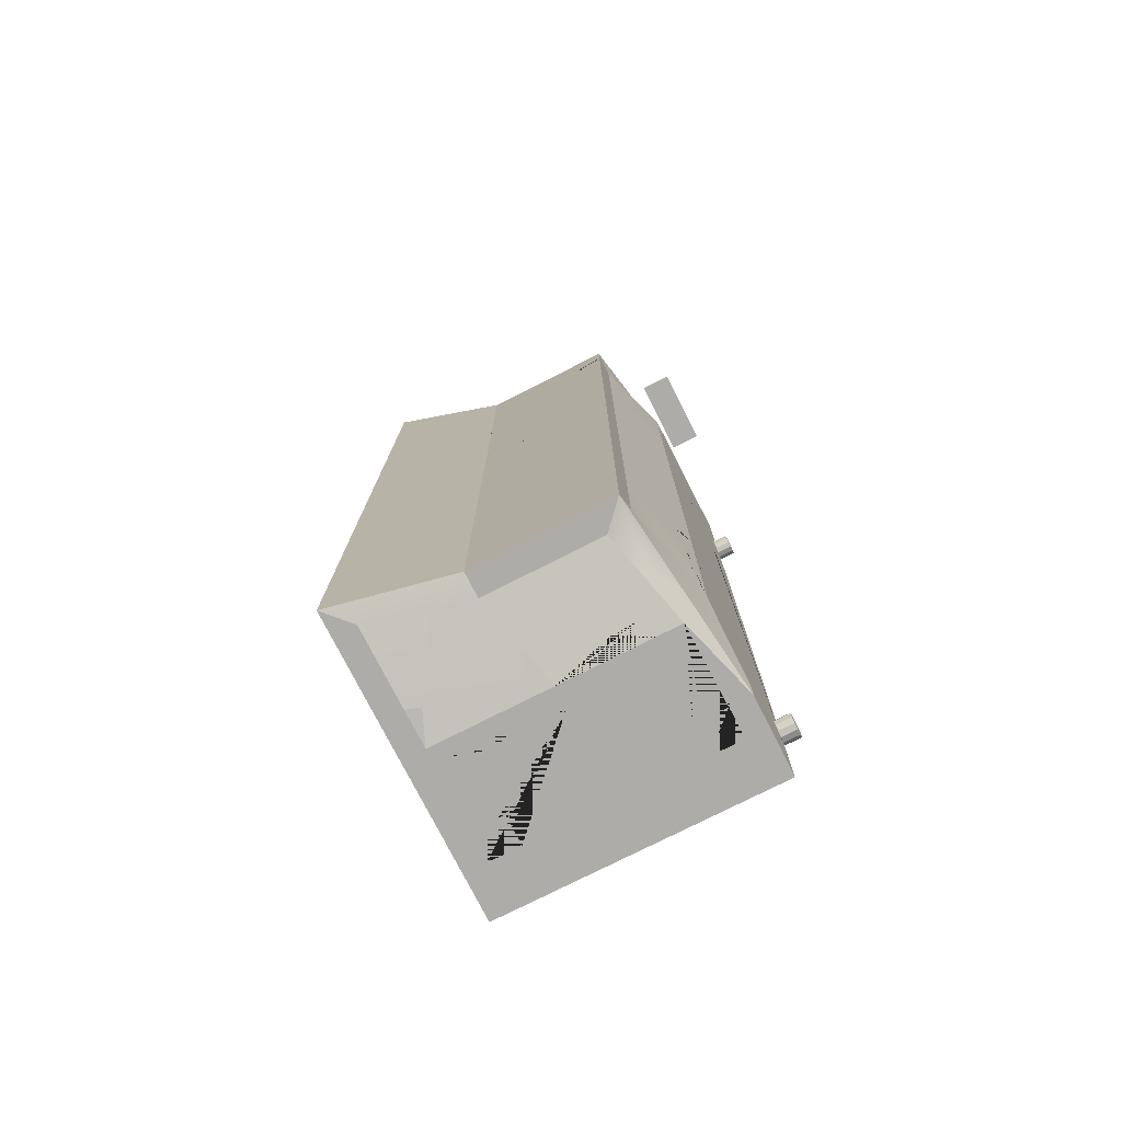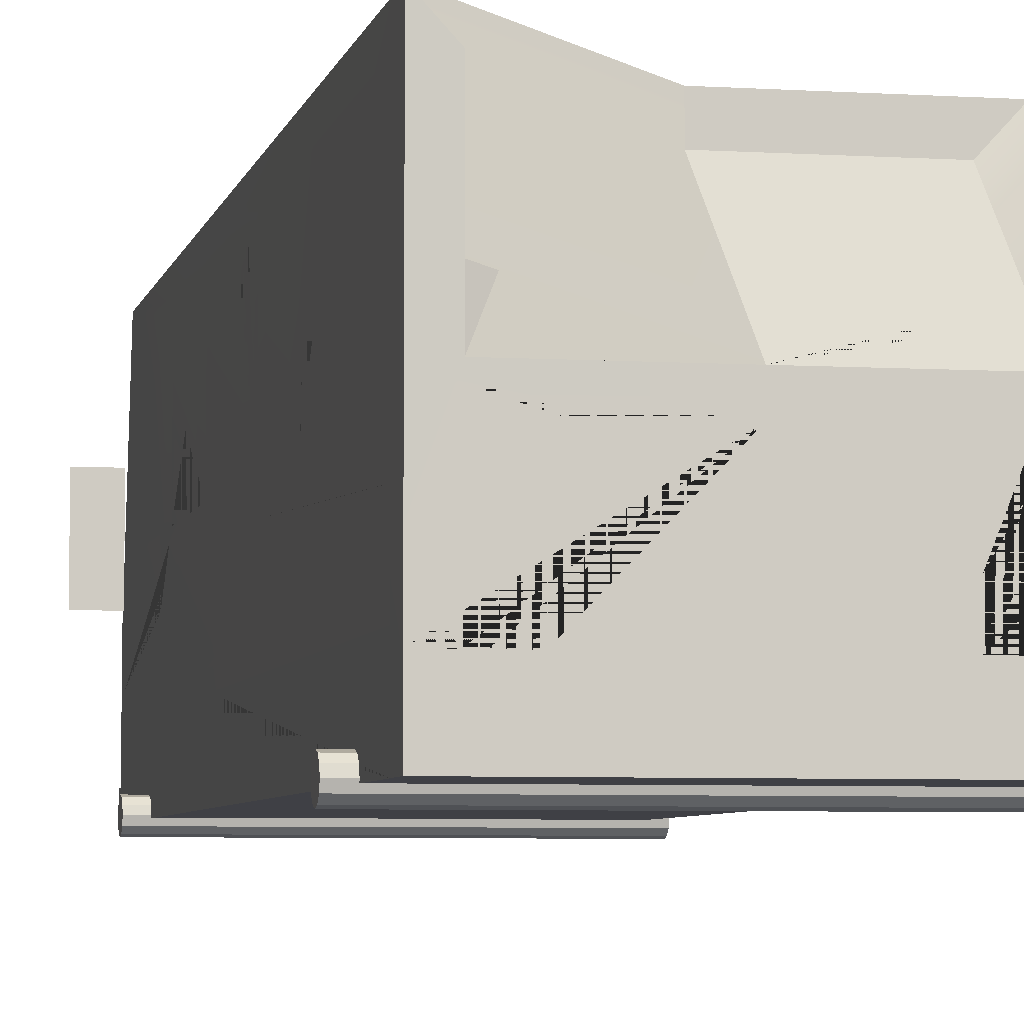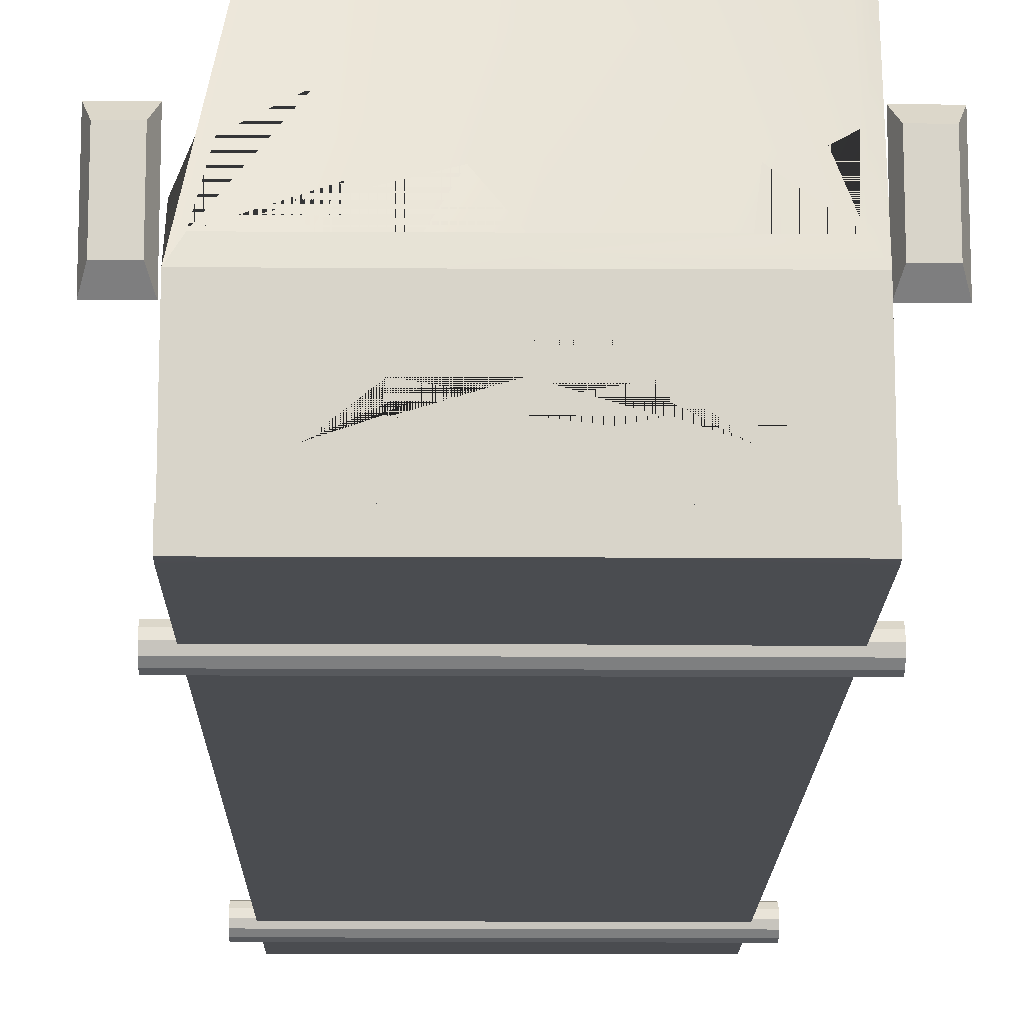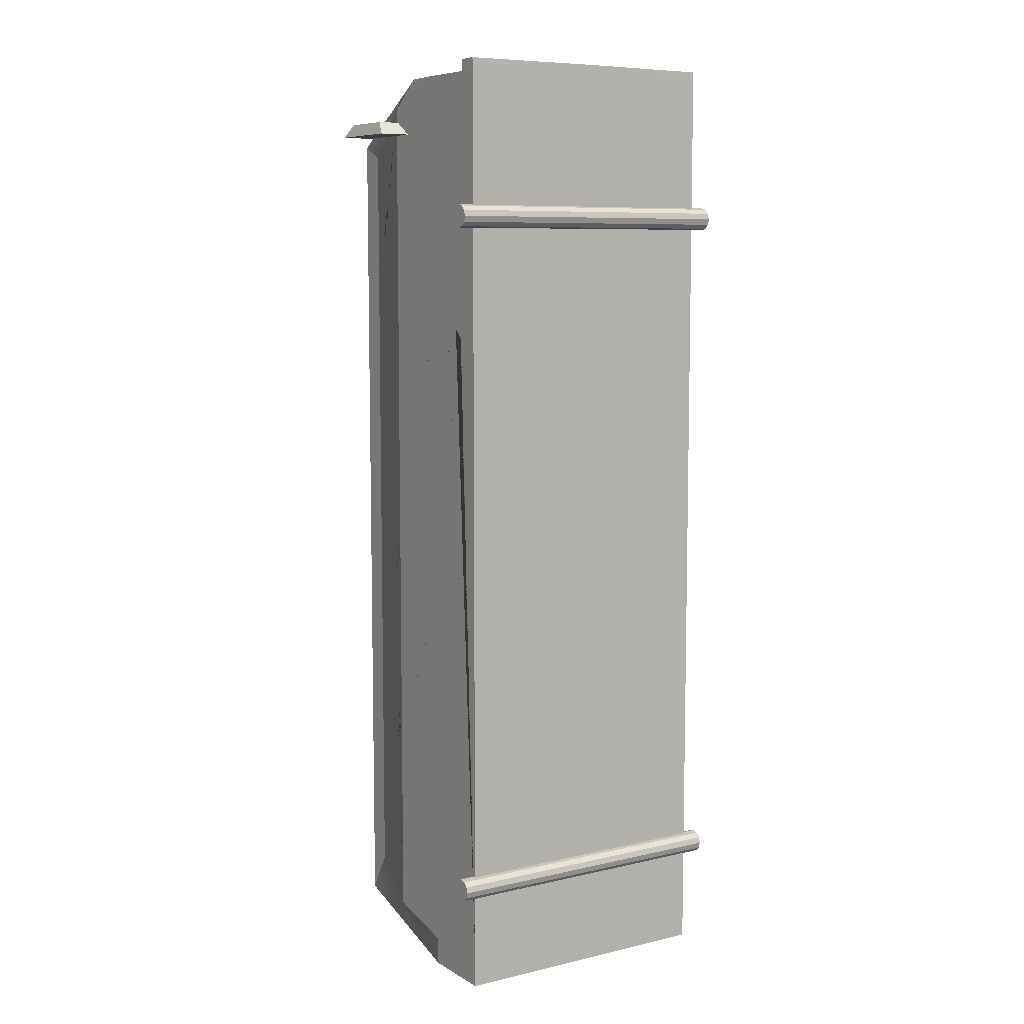
<metadata>
{"format":"obj","ext":"obj","renderer":"f3d","projection":"perspective","resolution":1024,"background":"white","views":[{"elev":-76.7,"azim":-153.1,"up":"+Z"},{"elev":-5.3,"azim":168.5,"up":"+Y"},{"elev":-14.6,"azim":-0.7,"up":"+Y"},{"elev":7.9,"azim":-32.8,"up":"+Z"}]}
</metadata>
<code>
v 1.514 0.2153 3.253
v 1.514 0.173 3.295
v -1.514 0.173 3.295
v -1.514 0.2153 3.253
v 1.514 0.1154 3.311
v -1.514 0.1154 3.311
v 1.514 0.05768 3.295
v -1.514 0.05768 3.295
v 1.514 0.01545 3.253
v -1.514 0.01545 3.253
v 1.514 0 3.196
v -1.514 0 3.196
v 1.514 0.01545 3.138
v -1.514 0.01545 3.138
v 1.514 0.05768 3.096
v -1.514 0.05768 3.096
v 1.514 0.1154 3.08
v -1.514 0.1154 3.08
v 1.514 0.173 3.096
v -1.514 0.173 3.096
v 1.514 0.2153 3.138
v -1.514 0.2153 3.138
v 1.514 0.2307 3.196
v -1.514 0.2307 3.196
v -1.514 0.1154 3.196
v 1.514 0.2153 -3.593
v 1.514 0.173 -3.551
v -1.514 0.173 -3.551
v -1.514 0.2153 -3.593
v 1.514 0.1154 -3.535
v -1.514 0.1154 -3.535
v 1.514 0.05768 -3.551
v -1.514 0.05768 -3.551
v 1.514 0.01545 -3.593
v -1.514 0.01545 -3.593
v 1.514 0 -3.651
v -1.514 0 -3.651
v 1.514 0.01545 -3.708
v -1.514 0.01545 -3.708
v 1.514 0.05768 -3.75
v -1.514 0.05768 -3.75
v 1.514 0.1154 -3.766
v -1.514 0.1154 -3.766
v 1.514 0.173 -3.75
v -1.514 0.173 -3.75
v 1.514 0.2153 -3.708
v -1.514 0.2153 -3.708
v 1.514 0.2307 -3.651
v -1.514 0.2307 -3.651
v -1.514 0.1154 -3.651
v 0.2413 2.717 3.986
v 0 1.242 4.595
v 0 0.3056 4.595
v 0 0.3056 4.722
v 0 0.1059 4.722
v 0.2413 2.62 3.988
v 0 1.394 4.563
v 0.2413 2.467 -4.448
v 0.2413 2.711 -4.448
v 0 0.3032 -4.712
v 0 0.09616 -4.712
v -1.722 2.098 4.044
v -1.411 2.098 4.044
v -1.675 1.975 4.168
v -1.458 1.975 4.168
v -1.675 1.41 4.168
v -1.458 1.41 4.168
v -1.722 1.287 4.044
v -1.411 1.287 4.044
v -1.117 2.715 3.985
v -1.358 1.243 4.597
v -1.359 0.1015 4.602
v -1.359 0.3049 4.602
v -1.357 0.3056 4.718
v -1.357 0.1059 4.718
v -1.029 2.62 3.988
v -1.271 1.394 4.563
v -1.359 0.855 4.602
v -1.359 0.5652 4.602
v -0.8305 0.8547 4.595
v -0.8305 0.5712 4.595
v -1.36 1.61 4.308
v -1.119 2.467 3.862
v -1.119 2.467 2.47
v -1.36 1.61 2.589
v -1.36 1.61 0.8822
v -1.36 1.61 2.262
v -1.119 2.467 2.147
v -1.119 2.467 0.8455
v -1.36 1.61 -0.8359
v -1.36 1.61 0.5442
v -1.119 2.467 0.5213
v -1.119 2.467 -0.7803
v -1.36 1.61 -2.544
v -1.36 1.61 -1.164
v -1.119 2.467 -1.095
v -1.119 2.467 -2.396
v -1.36 1.61 -4.267
v -1.36 1.61 -2.887
v -1.119 2.467 -2.725
v -1.119 2.467 -4.027
v -1.119 2.711 -4.448
v -1.36 0.8545 -4.439
v -1.36 0.8554 4.428
v -1.36 0.8545 -4.712
v 0 1.624 -4.712
v -0.8266 0.8545 -4.712
v -1.36 0.5582 -4.439
v -1.36 0.5591 4.428
v -1.36 0.5582 -4.712
v -0.8266 0.5582 -4.712
v -1.36 0.3032 -4.439
v -1.36 0.3032 -4.712
v -1.36 0.09616 -4.439
v -1.36 0.09616 -4.712
v -0.8938 2.467 -4.448
v -1.134 1.624 -4.712
v -1.36 0.8249 -4.439
v -1.36 0.8257 4.428
v -1.36 0.6124 4.428
v -1.36 0.6115 -4.439
v -1.36 0.7822 -4.439
v -1.36 0.7831 4.428
v -1.36 0.6636 4.428
v -1.36 0.6627 -4.439
v -1.36 1.19 3.077
v -1.36 1.286 3.077
v -1.36 1.286 2.719
v -1.36 1.19 2.719
v -0.6062 0.3056 4.72
v -0.6062 0.1059 4.72
v -0.6802 0.3032 -4.712
v -0.6802 0.09616 -4.712
v -1.147 0.8545 -4.712
v -1.147 0.5582 -4.712
v -1.444 1.331 4.044
v -1.688 1.331 4.044
v -1.444 2.054 4.044
v -1.688 2.054 4.044
v 0 0.8854 4.595
v 0 0.9698 4.595
v -0.5264 0.9698 4.595
v -0.5264 0.8854 4.595
v 0 0.7299 4.595
v 0 0.826 4.595
v -0.5264 0.826 4.595
v -0.5264 0.7299 4.595
v 0 0.5689 4.595
v 0 0.6761 4.595
v -0.5264 0.6761 4.595
v -0.5264 0.5689 4.596
v 1.722 2.098 4.044
v 1.411 2.098 4.044
v 1.675 1.975 4.168
v 1.458 1.975 4.168
v 1.675 1.41 4.168
v 1.458 1.41 4.168
v 1.722 1.287 4.044
v 1.411 1.287 4.044
v 1.359 3.01 4.19
v 1.358 1.243 4.597
v 1.359 0.1015 4.602
v 1.359 0.3049 4.602
v 1.357 0.3056 4.718
v 1.357 0.1059 4.718
v 1.271 2.915 4.193
v 1.271 1.394 4.563
v 1.359 0.855 4.602
v 1.359 0.5652 4.602
v 0.8305 0.8547 4.595
v 0.8305 0.5712 4.595
v 1.36 1.61 4.308
v 1.36 2.762 4.06
v 1.36 2.762 2.589
v 1.36 1.61 2.589
v 1.36 1.61 0.8822
v 1.36 1.61 2.262
v 1.36 2.762 2.248
v 1.36 2.762 0.8721
v 1.36 1.61 -0.8359
v 1.36 1.61 0.5442
v 1.36 2.762 0.5296
v 1.36 2.762 -0.846
v 1.36 1.61 -2.544
v 1.36 1.61 -1.164
v 1.36 2.762 -1.178
v 1.36 2.762 -2.554
v 1.36 1.61 -4.267
v 1.36 1.61 -2.887
v 1.36 2.762 -2.901
v 1.36 2.762 -4.277
v 1.36 3.006 -4.722
v 1.36 0.8545 -4.439
v 1.36 0.8554 4.428
v 1.36 0.8545 -4.712
v 0.8266 0.8545 -4.712
v 1.36 0.5582 -4.439
v 1.36 0.5591 4.428
v 1.36 0.5582 -4.712
v 0.8266 0.5582 -4.712
v 1.36 0.3032 -4.439
v 1.36 0.3032 -4.712
v 1.36 0.09616 -4.439
v 1.36 0.09616 -4.712
v 1.135 2.762 -4.722
v 1.134 1.624 -4.712
v 1.36 0.8249 -4.439
v 1.36 0.8257 4.428
v 1.36 0.6124 4.428
v 1.36 0.6115 -4.439
v 1.36 0.7822 -4.439
v 1.36 0.7831 4.428
v 1.36 0.6636 4.428
v 1.36 0.6627 -4.439
v 1.36 1.19 3.077
v 1.36 1.286 3.077
v 1.36 1.286 2.719
v 1.36 1.19 2.719
v 0.6062 0.3056 4.72
v 0.6062 0.1059 4.72
v 0.6802 0.3032 -4.712
v 0.6802 0.09616 -4.712
v 1.147 0.8545 -4.712
v 1.147 0.5582 -4.712
v 1.444 1.331 4.044
v 1.688 1.331 4.044
v 1.444 2.054 4.044
v 1.688 2.054 4.044
v 0.5264 0.9698 4.595
v 0.5264 0.8854 4.595
v 0.5264 0.826 4.595
v 0.5264 0.7299 4.595
v 0.5264 0.6761 4.595
v 0.5264 0.5689 4.596
v -1.18 1.854 4.347
v -0.8122 1.394 4.563
v -0.8147 2.089 4.237
v -0.8905 1.594 4.469
v -0.7013 1.394 4.563
v -0.6879 1.635 4.449
v -0.3874 1.394 4.563
v -0.224 1.717 4.411
v 0.8483 1.394 4.563
v 1.271 1.852 4.451
v 0.8935 1.732 4.404
v 1.145 1.789 4.433
v -1.36 1.61 -1.893
v -1.36 1.61 -2.232
v -1.302 1.817 -2.508
v -1.287 1.87 -1.964
v -1.296 1.839 -2.301
v -1.322 1.745 -2.861
v -1.36 1.61 -3.234
v -1.36 1.61 -3.855
v -1.31 1.79 -3.083
v -1.319 1.757 -3.617
v -1.307 1.798 -3.326
v -1.36 1.61 0.01411
v -1.36 1.61 -0.419
v -1.303 1.812 0.5388
v -1.249 2.004 -0.551
v -1.313 1.776 -0.3129
v -1.119 2.467 2.878
v -1.296 1.838 2.557
v -1.219 2.113 2.519
v -1.191 2.209 2.827
v -1.25 2 2.703
v -0.452 1.624 -4.712
v -0.9047 1.624 -4.712
v -1.053 1.91 -4.623
v -0.5841 1.782 -4.663
v -0.8092 1.786 -4.661
v -0.9345 1.774 -4.665
v 0.7043 1.624 -4.712
v 1.135 1.986 -4.715
v 0.7518 1.976 -4.602
v 0.9986 1.955 -4.674
v 1.36 1.979 -2.547
v 1.36 1.61 -1.733
v 1.36 1.61 -2.217
v 1.36 2.145 -2.233
v 1.36 1.828 -2.016
v 1.36 2.762 -0.3506
v 1.36 2.387 -0.608
v 1.36 2.644 -0.6192
v 1.36 2.507 -0.3413
v 1.36 2.279 -0.8418
v 1.36 2.101 -0.6841
v 1.36 1.61 1.619
v 1.36 2.076 2.256
v 1.36 2.056 1.698
v 1.36 2.055 2.107
v 1.358 1.037 4.6
v 0.5671 1.242 4.596
v 0.8668 1.065 4.596
v -0.468 1.242 4.596
v -1.358 1.036 4.6
v -1.359 1.03 4.534
v -1.36 0.969 3.968
v -1.36 0.8256 3.457
v -0.7596 1.017 4.595
v -1.36 0.7826 -0.08743
v -1.36 0.7829 3.215
v -1.36 0.6634 2.54
v -1.36 0.6632 0.06215
v -1.36 0.6122 2.25
v -1.36 0.612 0.1263
v -1.36 0.8253 -0.1408
v -1.359 0.3407 1.99
v -1.36 0.4669 0.308
v -1.36 1.204 -0.6151
v -1.36 1.289 -2.151
v -1.24 2.037 -4.147
v -1.196 2.121 -4.532
v -0.2198 1.624 -4.712
v 0 1.414 -4.712
v 1.162 1.53 -4.712
v 1.36 1.47 -4.715
v 1.36 1.187 -4.363
v 1.36 0.825 -2.539
v 1.36 0.8253 0.3977
v 1.36 0.7824 -2.468
v 1.36 0.7827 0.3594
v 1.36 0.6632 0.2521
v 1.36 0.663 -2.271
v 1.36 0.612 0.2062
v 1.36 0.6118 -2.187
v 1.36 1.53 2.348
v 0.7437 1.406 -4.712
v 1.36 1.253 -3.316
v 1.36 0.3062 -1.683
v 1.36 0.461 0.07066
v 1.36 1.208 0.7414
v 1.36 1.415 2
v 1.359 1.102 4.506
v 1.36 1.462 3.746
v 1.36 1.61 3.297
v 1.36 1.312 4.202
v 0.1974 1.242 4.595
v 0 1.31 4.58
v 1.36 2.249 0.8766
v 1.36 2.117 0.5377
v 1.36 1.94 -0.8388
v 1.36 1.998 -1.169
v 1.36 2.762 -2.096
v 1.36 3.007 -2.254
v 1.359 3.009 1.723
v 0.2413 2.713 -1.315
v 1.36 2.762 1.794
v 0.6899 2.83 -2.204
v 0.5993 2.808 0.3251
v 0.6469 2.822 0.8973
v -1.185 2.231 2.502
v -1.183 2.24 2.178
v -1.119 2.467 1.465
v -1.118 2.714 1.231
v -1.118 2.715 3.598
v -1.119 2.467 3.681
v -0.6166 2.714 1.221
v -0.2999 2.715 1.766
v -0.7308 2.715 2.875
v -0.8294 2.715 3.463
f 1 4 3 2
f 2 3 6 5
f 5 6 8 7
f 7 8 10 9
f 9 10 12 11
f 11 12 14 13
f 13 14 16 15
f 15 16 18 17
f 17 18 20 19
f 19 20 22 21
f 21 22 24 23
f 23 24 4 1
f 4 25 3
f 3 25 6
f 6 25 8
f 8 25 10
f 10 25 12
f 12 25 14
f 14 25 16
f 16 25 18
f 18 25 20
f 20 25 22
f 22 25 24
f 24 25 4
f 2 5 1
f 5 7 1
f 7 9 1
f 9 11 1
f 11 13 1
f 13 15 1
f 15 17 1
f 17 19 1
f 19 21 1
f 21 23 1
f 26 29 28 27
f 27 28 31 30
f 30 31 33 32
f 32 33 35 34
f 34 35 37 36
f 36 37 39 38
f 38 39 41 40
f 40 41 43 42
f 42 43 45 44
f 44 45 47 46
f 46 47 49 48
f 48 49 29 26
f 29 50 28
f 28 50 31
f 31 50 33
f 33 50 35
f 35 50 37
f 37 50 39
f 39 50 41
f 41 50 43
f 43 50 45
f 45 50 47
f 47 50 49
f 49 50 29
f 27 30 26
f 30 32 26
f 32 34 26
f 34 36 26
f 36 38 26
f 38 40 26
f 40 42 26
f 42 44 26
f 44 46 26
f 46 48 26
f 62 64 65 63
f 64 66 67 65
f 66 68 69 67
f 137 139 138 136
f 63 65 67 69
f 68 66 64 62
f 73 72 75 74
f 77 238 236 240 239 241 242 57 56 76 235 237
f 81 79 73 53 148 151 150 149 144 147 146 145 140 143 142 141 52 296 301 297 78 80
f 54 53 73 74 130
f 130 74 75 131
f 55 131 75 72
f 56 51 70 76
f 70 71 77 235 76
f 52 340 296
f 81 80 78 79
f 82 83 358 263 266 84 353 265 267 264 85
f 86 87 354 88 355 89
f 90 261 259 262 258 260 92 93
f 94 248 251 249
f 252 255 253 99
f 94 249 97 100 252 99
f 96 95 90 93
f 92 260 91 86 89
f 353 354 87 85 264 265
f 355 356 102 101 100 97 96 93 92 89
f 303 304 124 123
f 313 314 105 103 98
f 297 298 78
f 116 102 59 58
f 117 269 268 315 316 60 132 113 110 135 111 107 134 105
f 103 105 110 108 121 125 122 118
f 134 107 111 135
f 78 104 119 123 124 120 109 79
f 108 110 113 112
f 112 113 115 114
f 132 60 61 133
f 106 315 268 271 272 269 273 270 116 58
f 83 82 71 70
f 55 72 114 115 133 61
f 59 102 356 359 360 361 362 357 70 51 348
f 104 78 298 299
f 114 72 73 79 109 120 306 309 310 307 121 108 112
f 300 303 123 119
f 304 306 120 124
f 104 299 300 119
f 128 85 87 129
f 126 127 128 129
f 82 85 128 127
f 55 54 130 131
f 113 132 133 115
f 105 134 135 110
f 117 105 314 270
f 68 137 136 69
f 69 136 138 63
f 63 138 139 62
f 62 139 137 68
f 140 141 142 143
f 144 145 146 147
f 148 149 150 151
f 152 153 155 154
f 154 155 157 156
f 156 157 159 158
f 226 225 227 228
f 153 159 157 155
f 158 152 154 156
f 163 164 165 162
f 167 246 244 166 56 57 243 245
f 171 170 168 293 295 294 339 52 141 229 230 140 145 231 232 144 149 233 234 148 53 163 169
f 54 219 164 163 53
f 219 220 165 164
f 55 162 165 220
f 56 166 160 51
f 160 166 244 167 161
f 52 339 340
f 171 169 168 170
f 172 337 175 174 173
f 176 341 179 349 178 290 292 177 291 289
f 180 288 287 183 284 285 286 283 182 342 181
f 184 278 281 280
f 188 191 190 189
f 184 189 190 187 278
f 186 183 287 343 344
f 182 179 341 342
f 178 174 175 177 290
f 347 349 179 182 283 183 186 345 346
f 211 322 325 214
f 318 319 193 195
f 161 293 335 172
f 205 58 59 192
f 316 329 317 195 223 196 200 224 199 202 221 60
f 193 207 211 214 210 197 199 195
f 223 224 200 196
f 168 169 198 209 213 212 208 194
f 197 201 202 199
f 201 203 204 202
f 221 222 61 60
f 106 58 205 275 277 206 276 274
f 173 160 161 172
f 55 61 222 204 203 162
f 346 350 348 351 352 347
f 335 338 336 172
f 203 201 197 210 327 331 332 326 209 198 169 163 162
f 207 320 322 211
f 214 325 327 210
f 319 330 320 207 193
f 217 218 328 175
f 215 218 217 216
f 172 336 337
f 55 220 219 54
f 202 204 222 221
f 195 199 224 223
f 317 318 195
f 158 159 225 226
f 159 153 227 225
f 153 152 228 227
f 152 158 226 228
f 140 230 229 141
f 144 232 231 145
f 148 234 233 149
f 77 237 235
f 77 236 238
f 239 240 236
f 57 242 241
f 167 245 243
f 167 244 246
f 247 250 248
f 249 251 248 250 247 95 96 97
f 98 254 256 257 253 255 252 100 101 313
f 253 257 256 254
f 90 259 261
f 258 262 259
f 260 258 91
f 84 266 263
f 264 267 265
f 269 272 271 268
f 270 273 269 117
f 274 276 206
f 206 277 275
f 280 281 278 187 345 186 344 185 279 282
f 280 282 279
f 283 286 285 284 183
f 180 343 287 288
f 289 291 177
f 177 292 290
f 294 295 293 161
f 297 301 296 71
f 71 82 298 297
f 299 298 82 127 126
f 308 311 312 253 254 98 103 118
f 118 122 302 308
f 122 125 305 302
f 125 121 307 305
f 307 310 309 306
f 305 307 306 304
f 302 305 304 303
f 308 302 303 300
f 300 299 126 129 87 86 91 258 259 90 95 247 248 94 99 253 312 311 308
f 102 314 313 101
f 270 314 102 116
f 316 315 106
f 206 317 329 316 106 274
f 206 275 205 192 318 317
f 192 191 188 319 318
f 194 208 321 333 334 328 218 215
f 323 321 208 212
f 324 323 212 213
f 326 324 213 209
f 326 332 331 327
f 327 325 324 326
f 325 322 323 324
f 322 320 321 323
f 328 334 333 321 320 330 319 188 189 184 280 279 185 180 181 176 289 177
f 175 328 177
f 335 293 168
f 194 215 216 336 338 335 168
f 337 336 216 217 175
f 340 339 294 161 167 243 57
f 296 340 57 241 239 236 77 71
f 342 341 176 181
f 344 343 180 185
f 346 345 187 190 191 192
f 59 348 350 346 192
f 347 352 351 348 51 160
f 160 173 174 178 349 347
f 88 354 353 84
f 70 357 358 83
f 357 362 361 360 359 356
f 358 357 356 355 88 84 263

</code>
